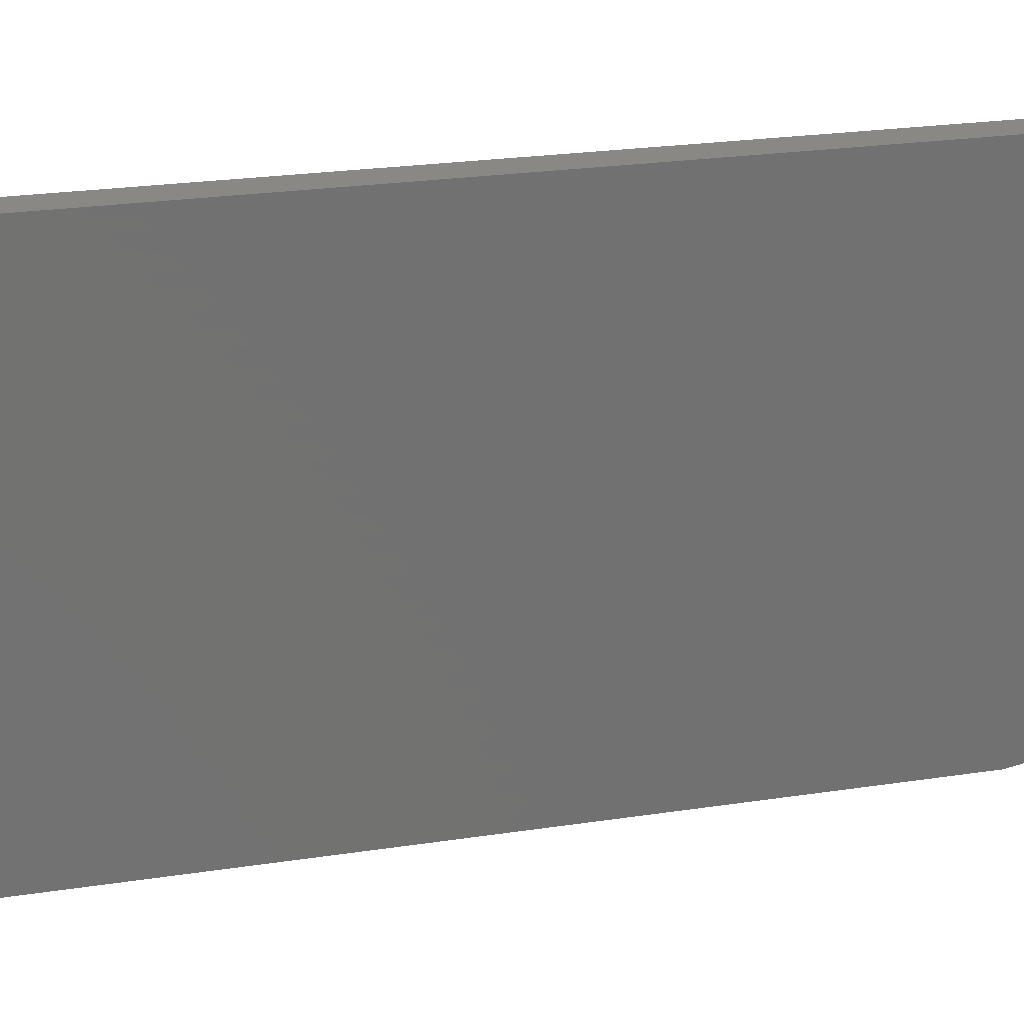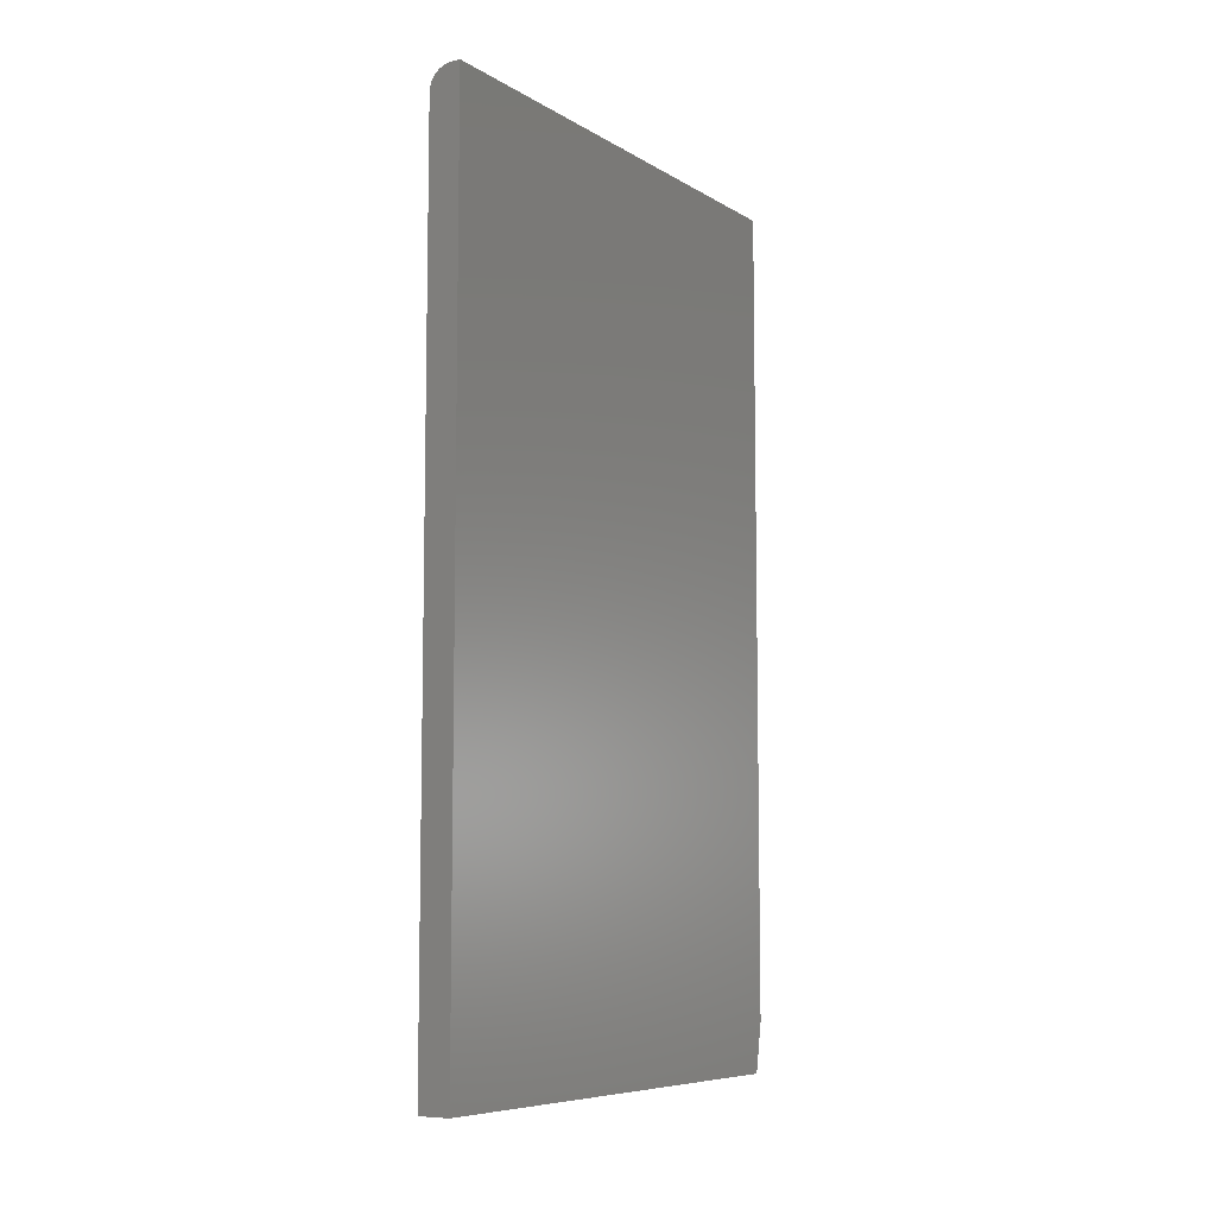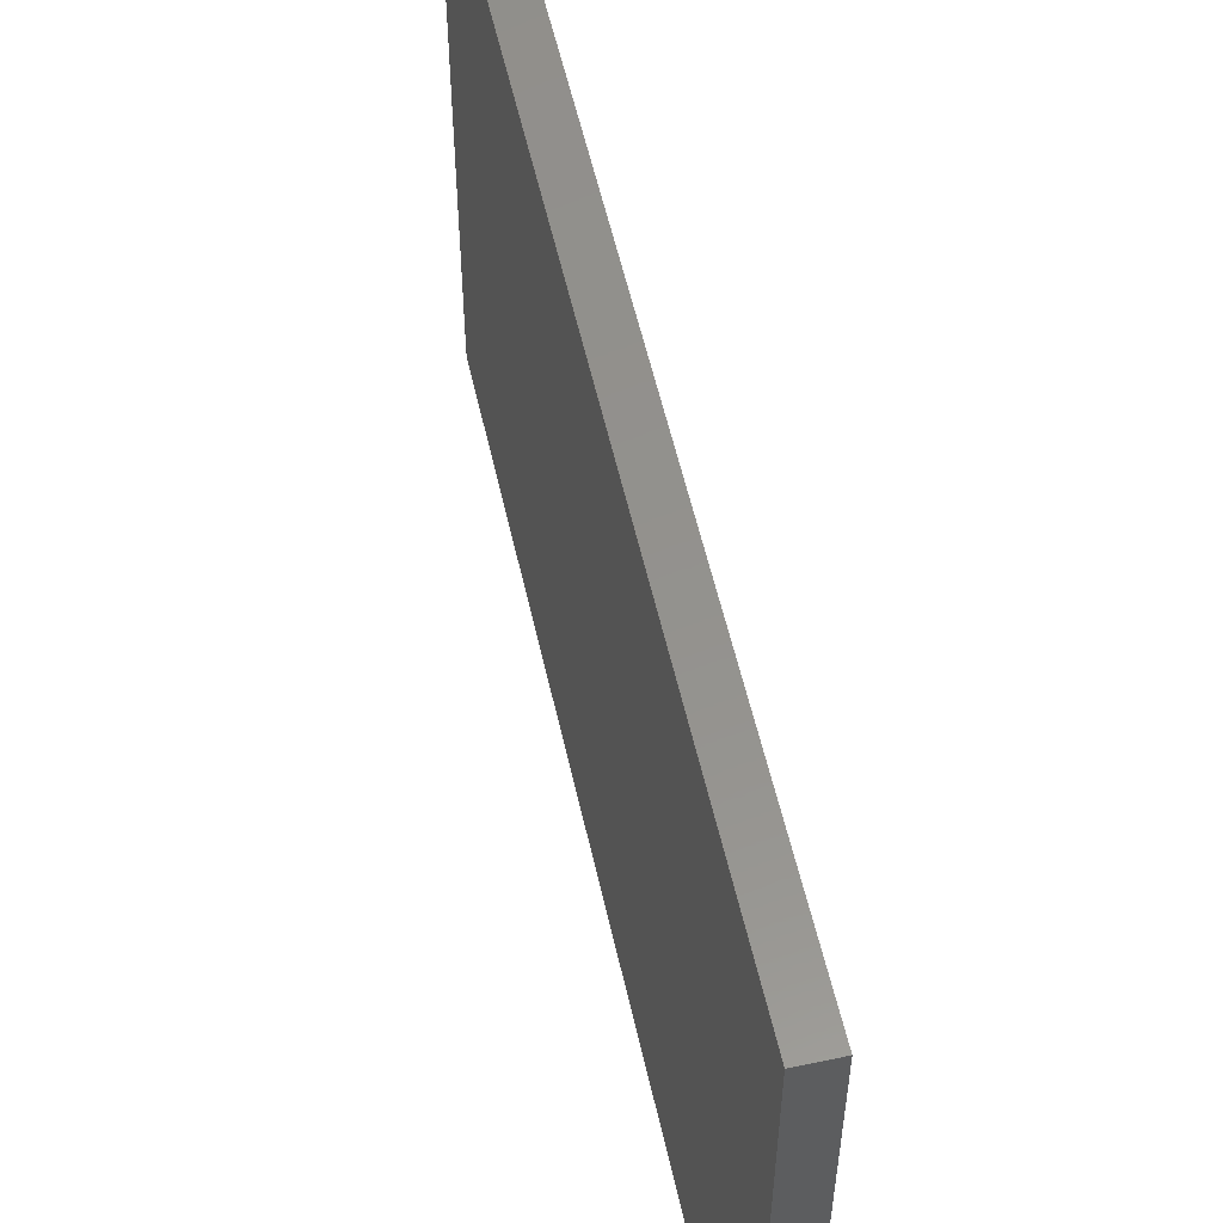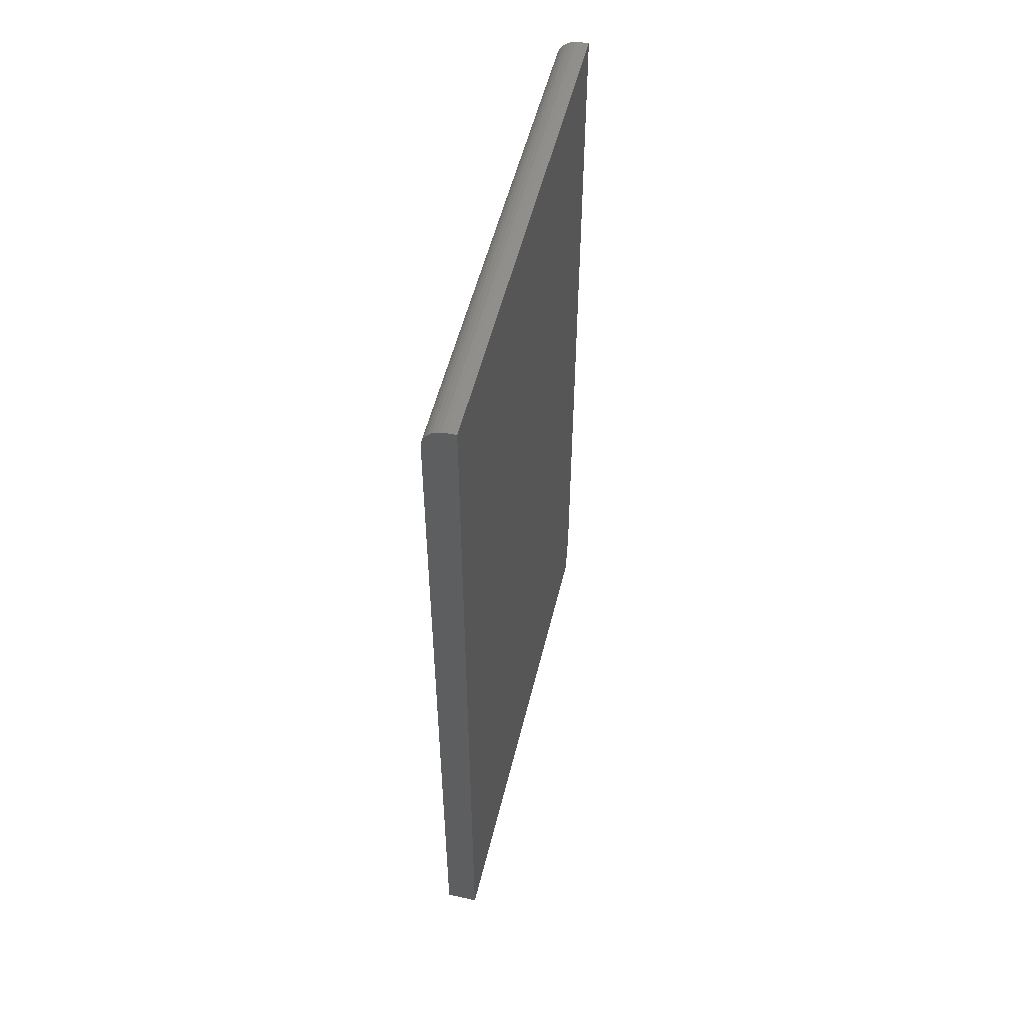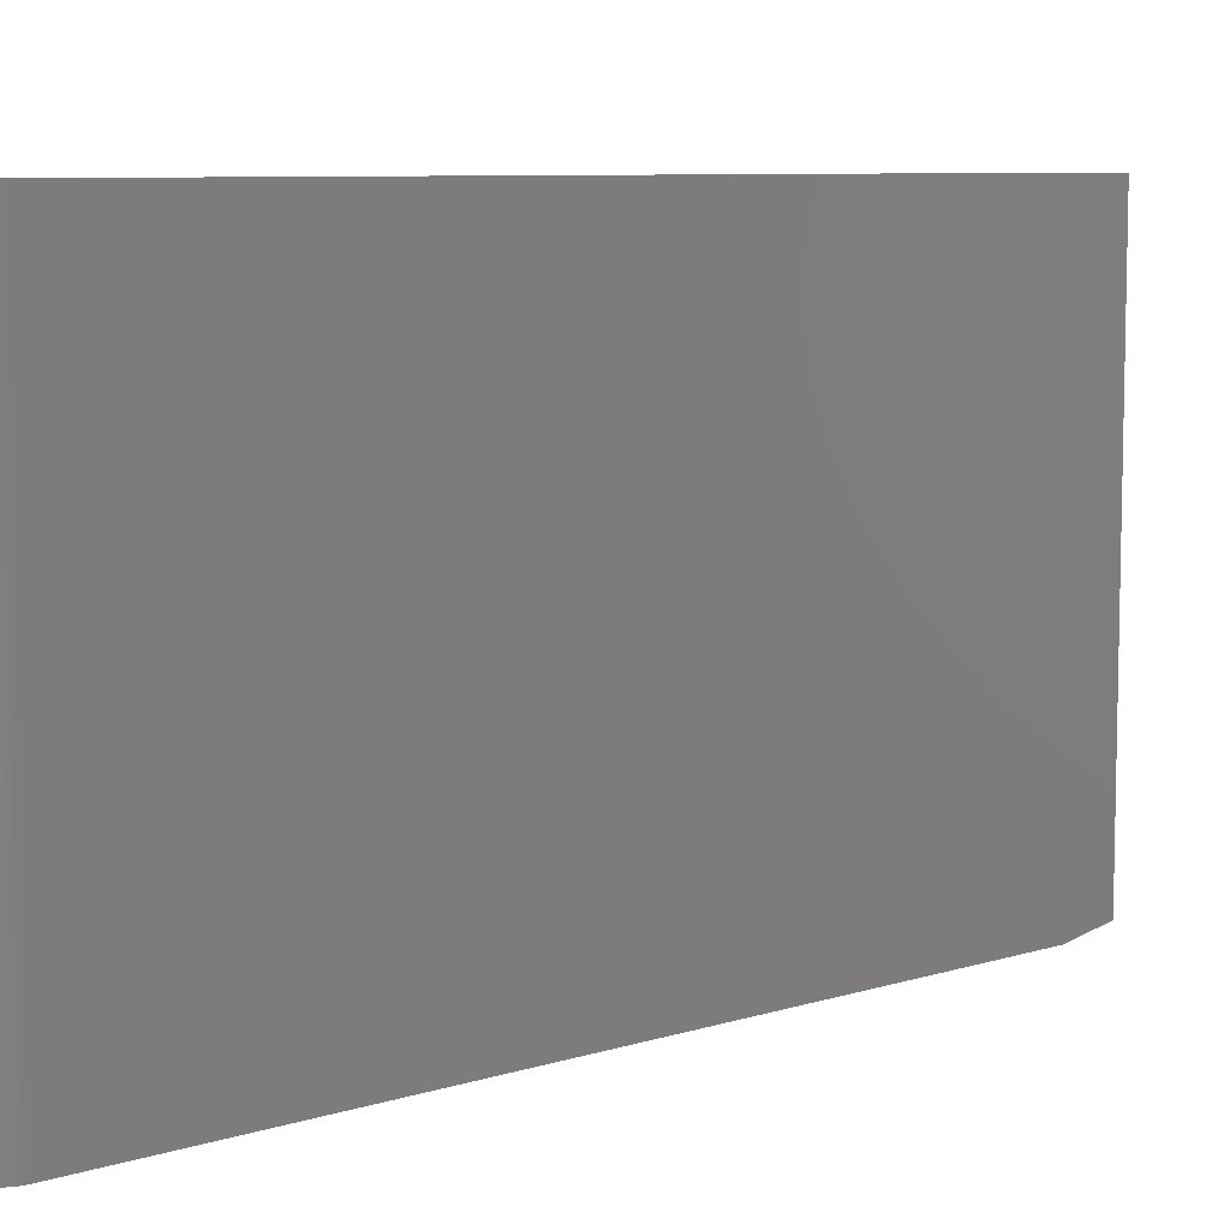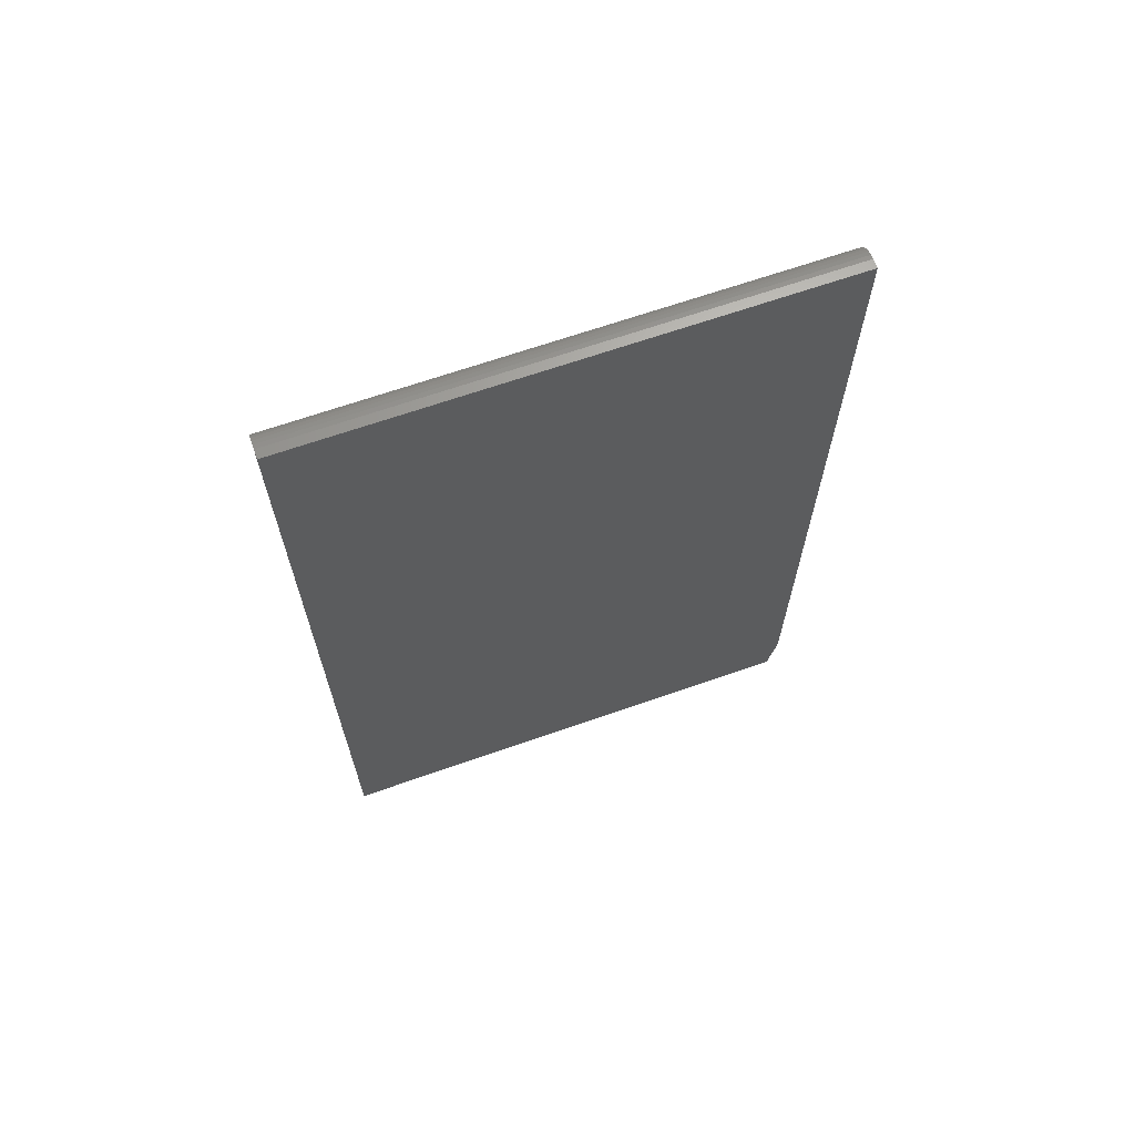
<metadata>
{"format":"stl","ext":"stl","renderer":"f3d","projection":"perspective","resolution":1024,"background":"white","views":[{"elev":26.0,"azim":76.7,"up":"+Y"},{"elev":-7.7,"azim":-147.5,"up":"+Z"},{"elev":55.5,"azim":167.5,"up":"+Y"},{"elev":52.7,"azim":-166.5,"up":"+Z"},{"elev":7.9,"azim":49.0,"up":"+Y"},{"elev":66.4,"azim":-109.4,"up":"+Z"}]}
</metadata>
<code>
# stl→obj: 26 verts, 48 faces
v 0.05469 0.4389 0.7109
v 0.05469 -0.4453 0.7109
v 0.05469 0.4389 -0.75
v 0.05469 -0.4453 -0.6641
v 0.05469 -0.4297 -0.75
v 0.04325 -0.4453 0.7386
v 0.05171 -0.4453 0.7259
v 0.0481 -0.4453 0.7326
v 0.05394 -0.4453 0.7186
v 0.03733 -0.4453 0.7434
v 0.03057 -0.4453 0.747
v 0.02325 -0.4453 0.7492
v 0.01562 -0.4453 0.75
v -1.665e-16 -0.4453 0.75
v -9.541e-18 -0.4453 -0.6641
v 1.062e-34 -0.4297 -0.75
v 6.011e-33 0.4389 -0.75
v -1.665e-16 0.4389 0.75
v 0.01562 0.4389 0.75
v 0.02325 0.4389 0.7492
v 0.03057 0.4389 0.747
v 0.03733 0.4389 0.7434
v 0.04325 0.4389 0.7386
v 0.0481 0.4389 0.7326
v 0.05171 0.4389 0.7259
v 0.05394 0.4389 0.7186
f 1 2 3
f 3 2 4
f 3 4 5
f 6 7 8
f 9 7 6
f 9 6 10
f 9 10 11
f 9 11 12
f 9 12 13
f 9 13 14
f 9 14 2
f 2 14 4
f 4 14 15
f 16 15 17
f 17 15 14
f 17 14 18
f 5 16 3
f 3 16 17
f 5 4 16
f 16 4 15
f 19 18 13
f 13 18 14
f 19 20 21
f 18 19 21
f 18 21 22
f 18 22 23
f 18 23 24
f 18 24 25
f 18 25 26
f 18 26 1
f 18 1 3
f 18 3 17
f 19 13 20
f 20 13 12
f 20 12 21
f 21 12 11
f 21 11 22
f 22 11 10
f 22 10 23
f 23 10 6
f 23 6 24
f 24 6 8
f 24 8 25
f 25 8 7
f 25 7 26
f 26 7 9
f 26 9 1
f 1 9 2

</code>
